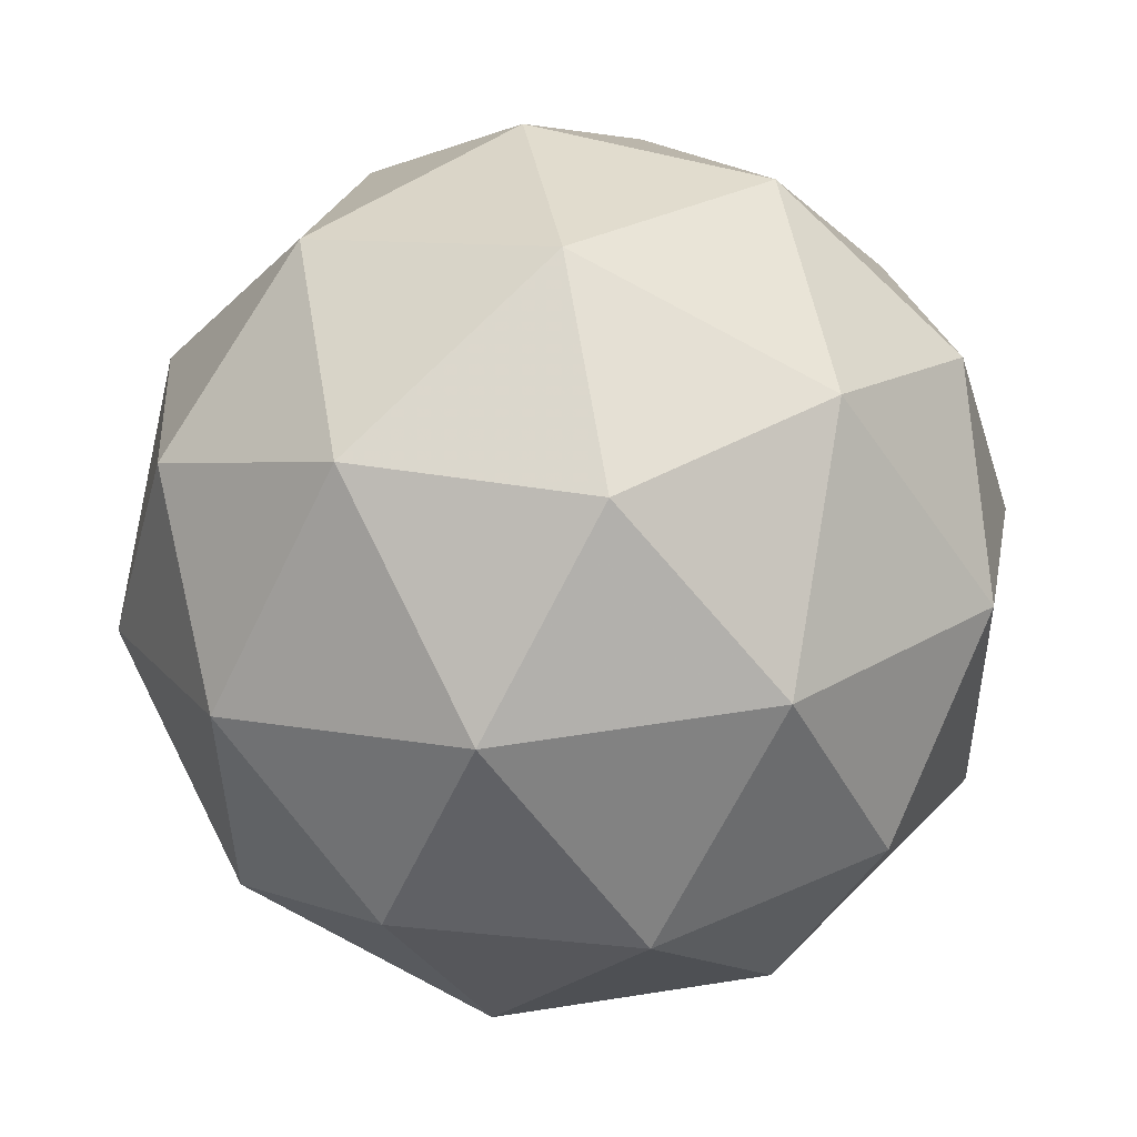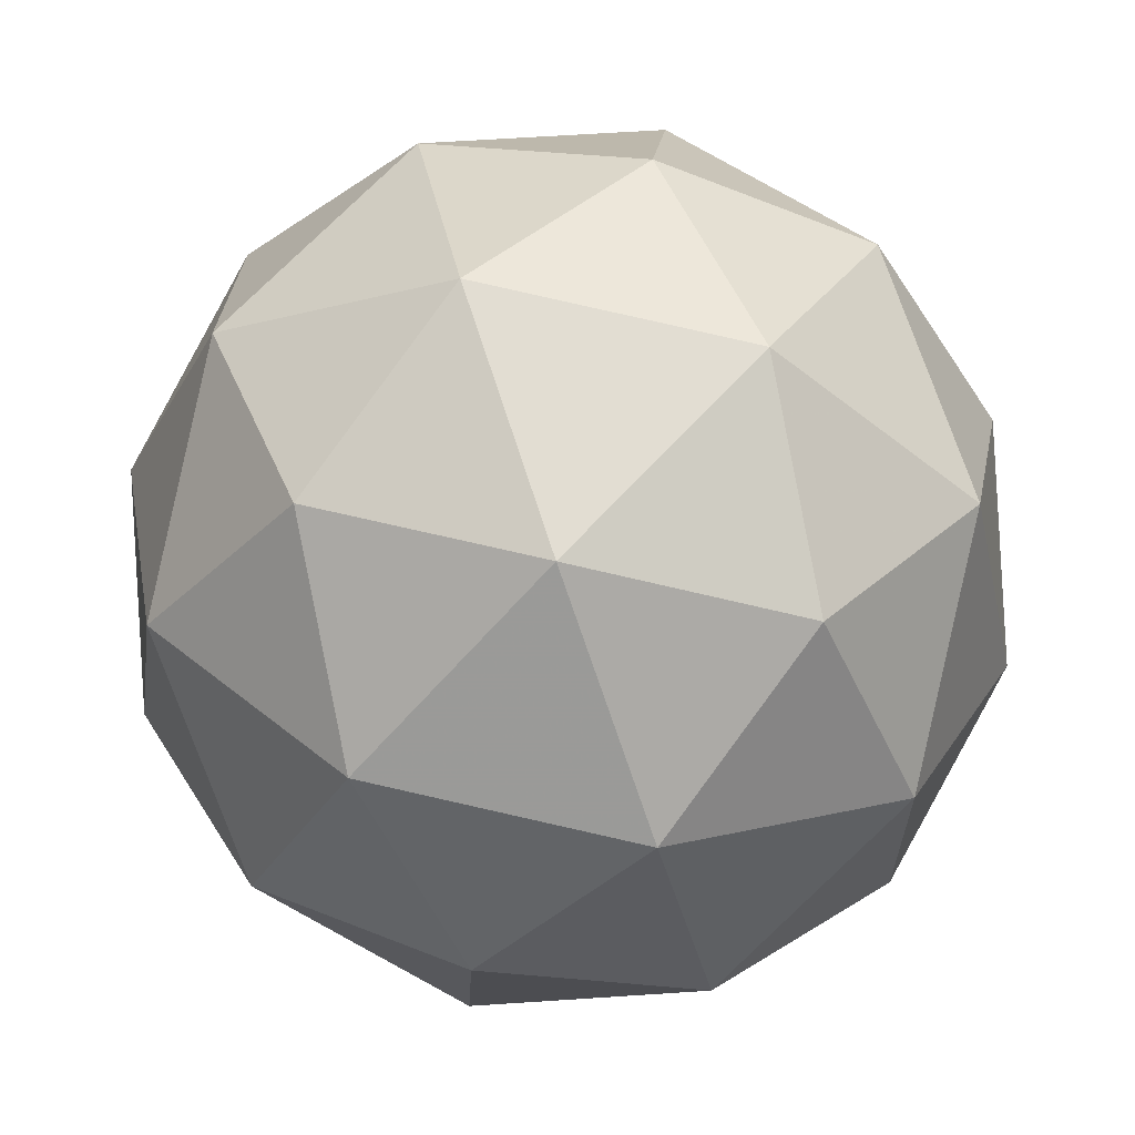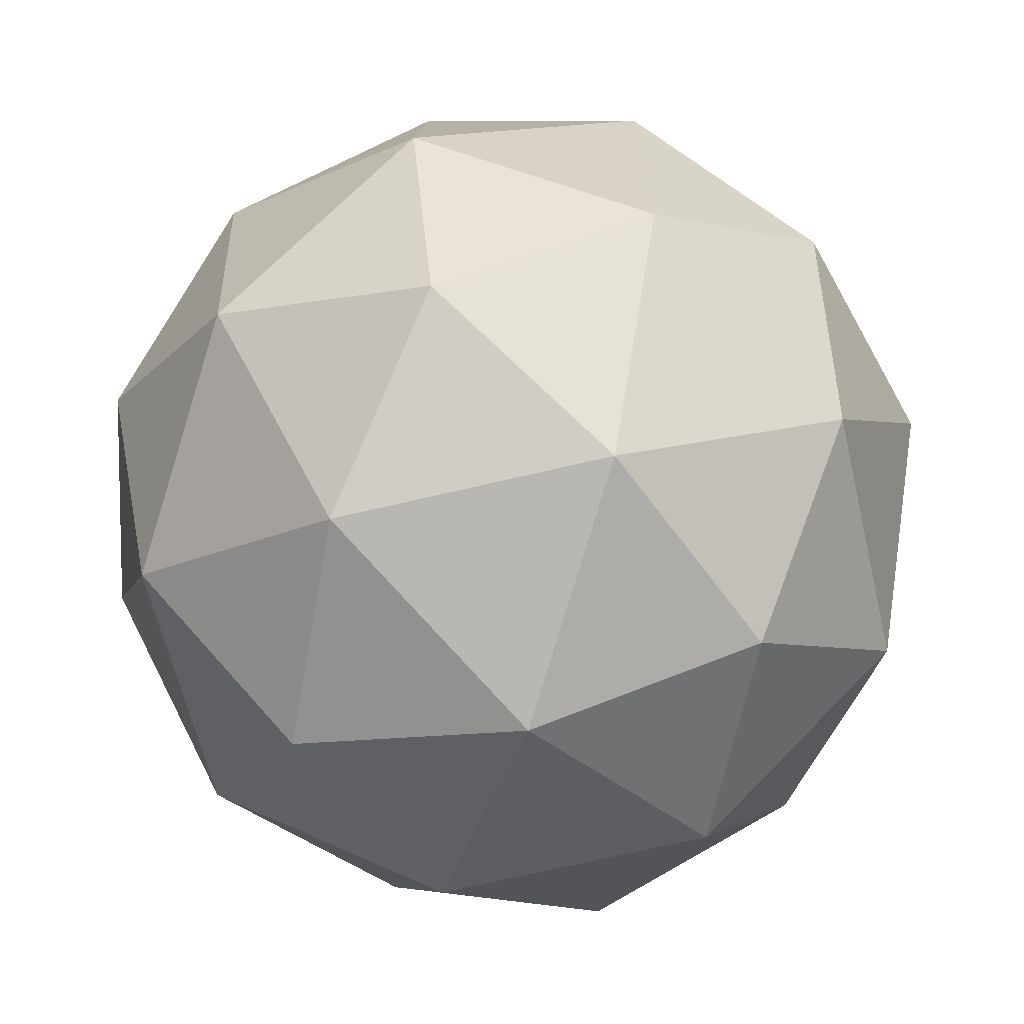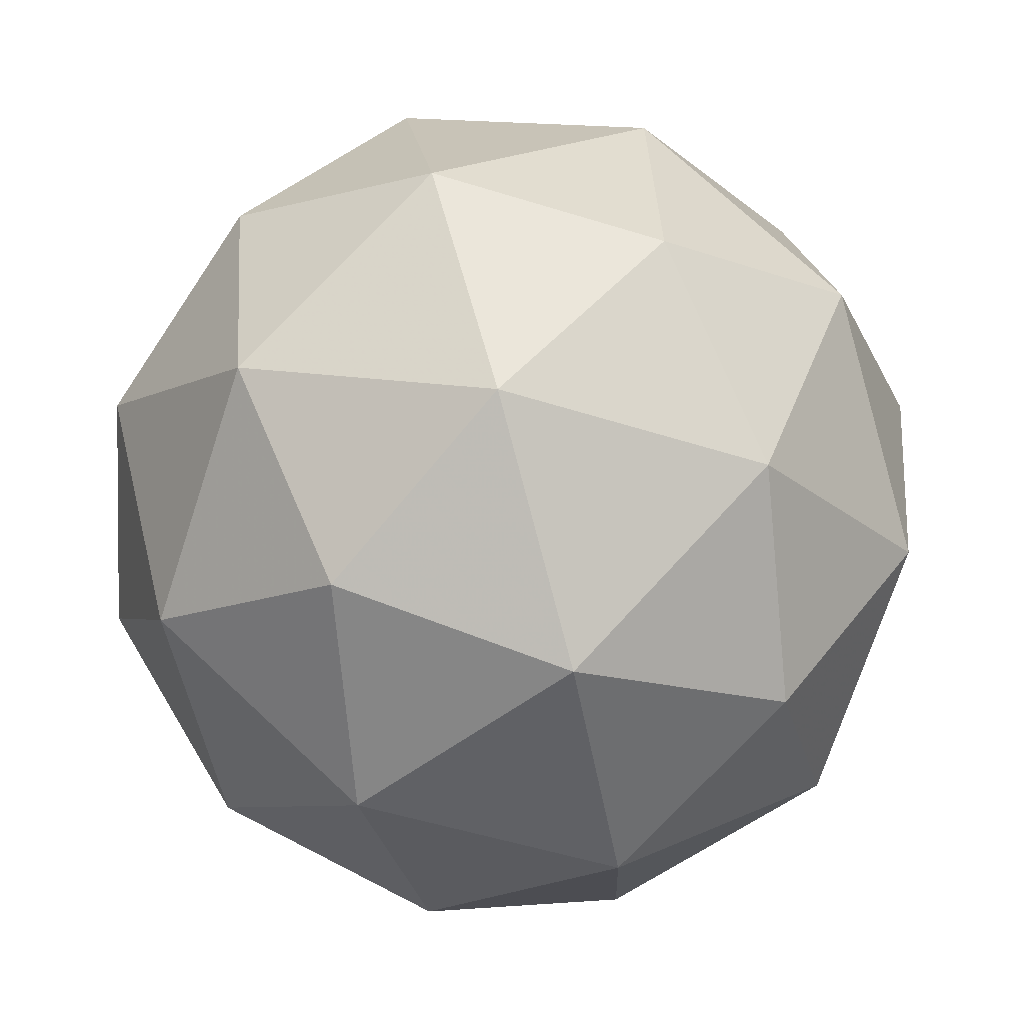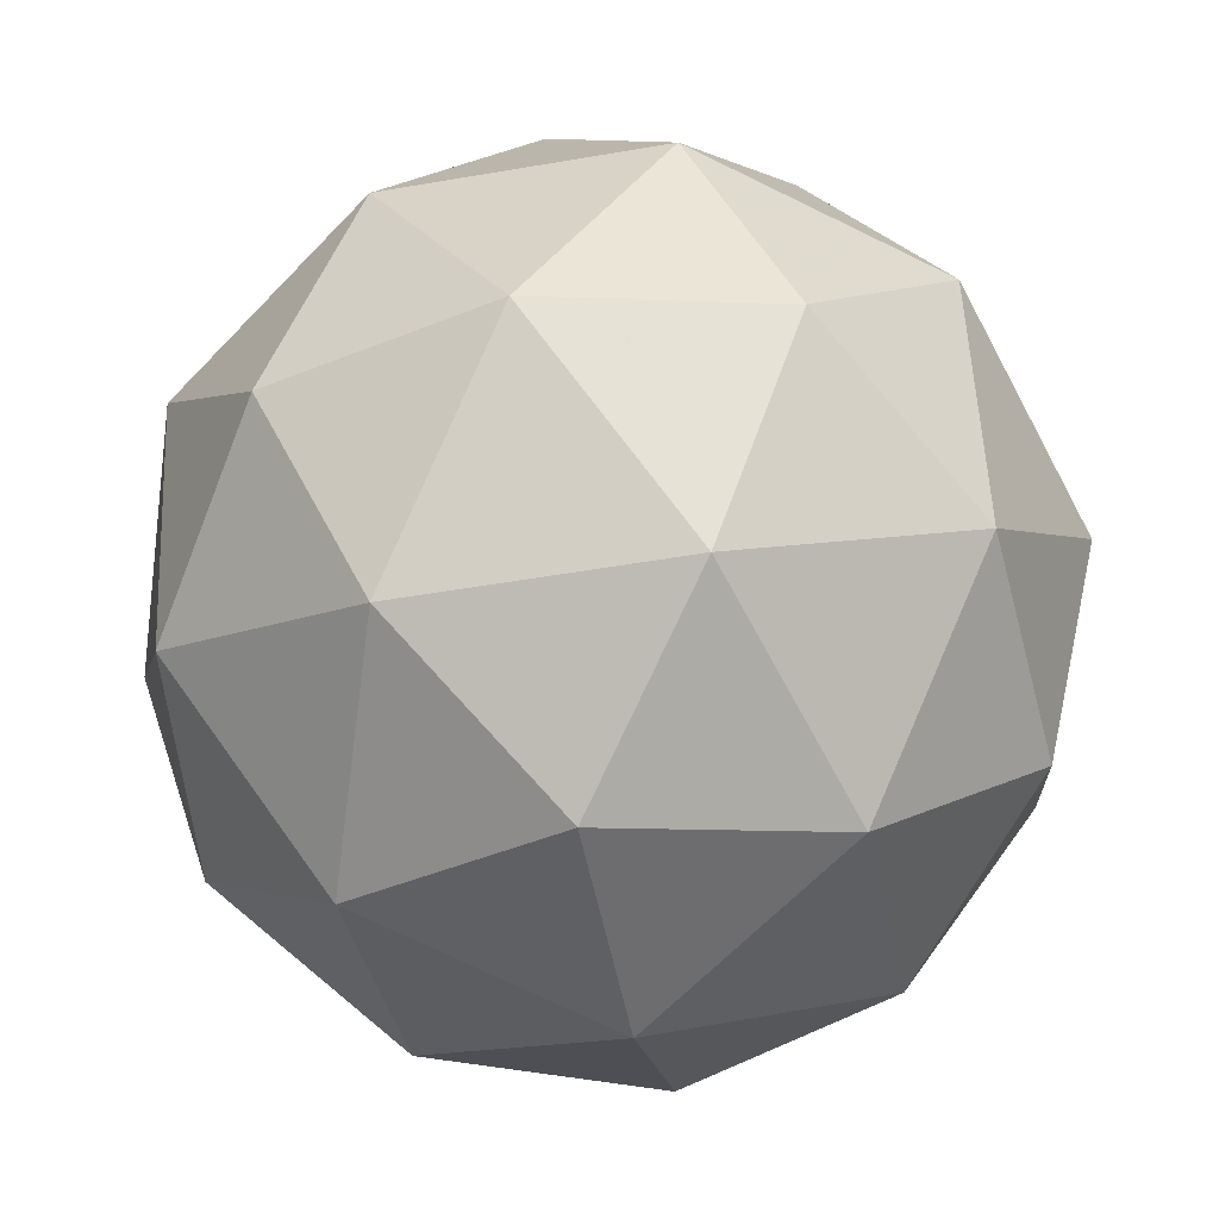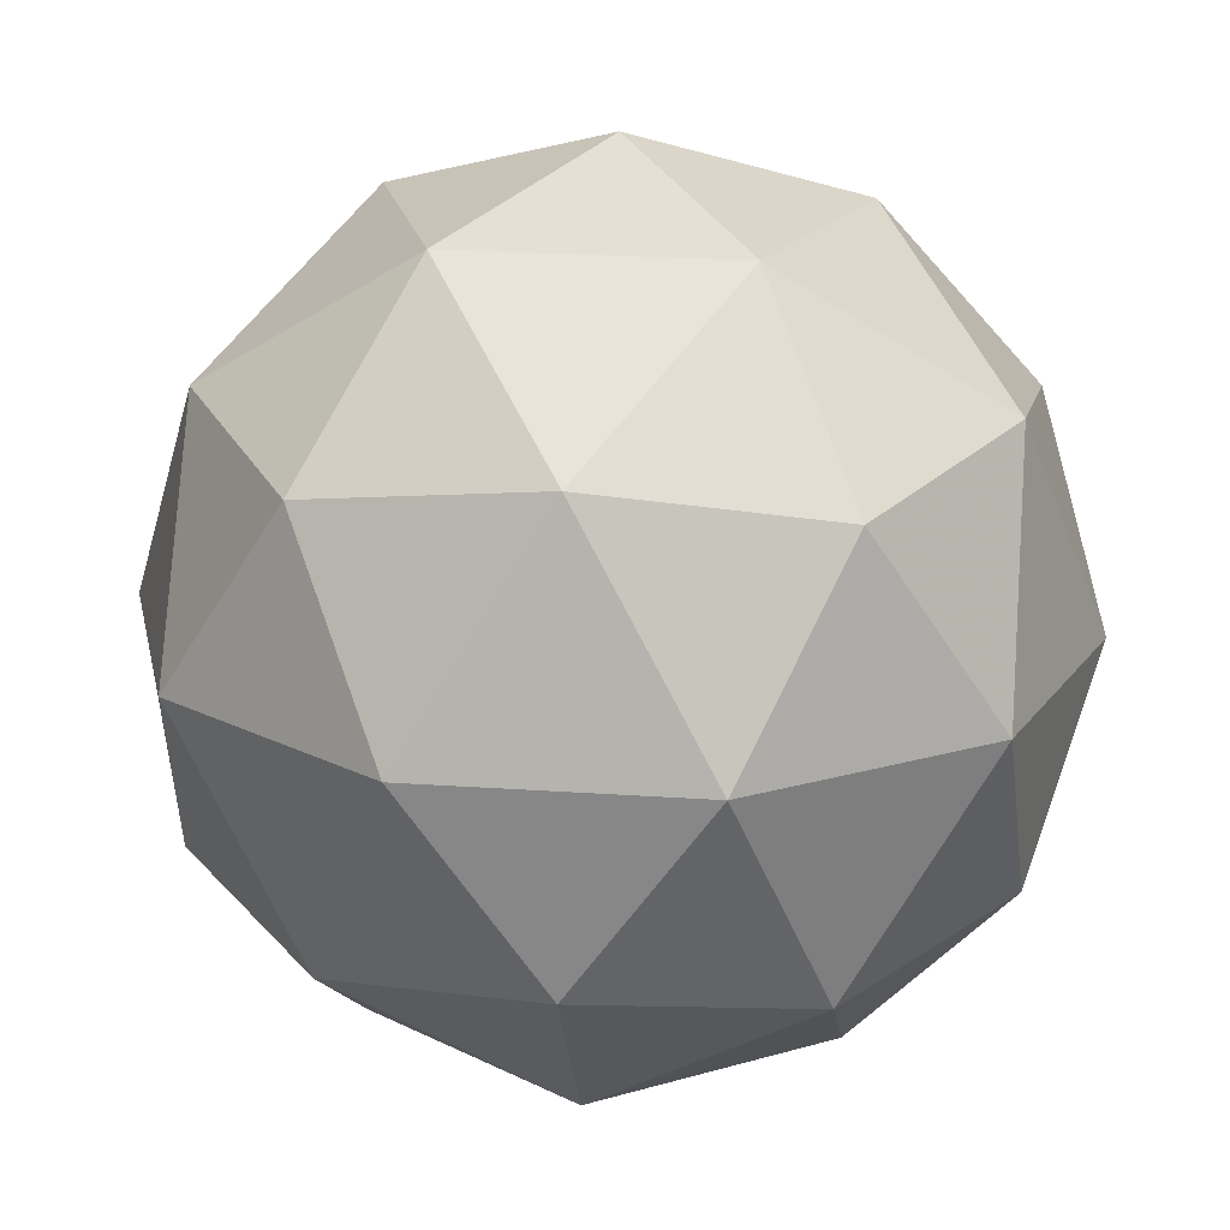
<metadata>
{"format":"obj","ext":"obj","renderer":"f3d","projection":"perspective","resolution":1024,"background":"white","views":[{"elev":-51.7,"azim":63.2,"up":"+Y"},{"elev":-9.8,"azim":-28.3,"up":"+Y"},{"elev":71.3,"azim":146.0,"up":"+Z"},{"elev":-24.0,"azim":-41.6,"up":"+Z"},{"elev":-52.8,"azim":-157.7,"up":"+Z"},{"elev":44.9,"azim":-54.3,"up":"+Y"}]}
</metadata>
<code>
v 1.136 -0.0573 -0.8719
v 1.085 -0.0219 -0.8149
v 1.168 -0.00511 -0.814
v 1.209 -0.07572 -0.834
v 1.152 -0.1361 -0.8472
v 1.075 -0.1029 -0.8354
v 1.127 -0.01844 -0.7418
v 1.203 -0.0517 -0.7536
v 1.193 -0.1327 -0.7741
v 1.111 -0.1495 -0.775
v 1.07 -0.07888 -0.755
v 1.143 -0.09729 -0.7171
v 1.154 -0.02311 -0.8515
v 1.106 -0.03299 -0.852
v 1.124 -0.002308 -0.818
v 1.07 -0.05978 -0.8305
v 1.1 -0.08059 -0.864
v 1.178 -0.06461 -0.8632
v 1.197 -0.03394 -0.8292
v 1.145 -0.1001 -0.871
v 1.187 -0.111 -0.8487
v 1.109 -0.1269 -0.8495
v 1.067 -0.04567 -0.7832
v 1.061 -0.09327 -0.7953
v 1.149 -0.0002733 -0.775
v 1.1 -0.01014 -0.7755
v 1.218 -0.06132 -0.7937
v 1.193 -0.01982 -0.782
v 1.178 -0.1444 -0.8135
v 1.212 -0.1089 -0.8058
v 1.085 -0.1348 -0.807
v 1.13 -0.1543 -0.814
v 1.091 -0.04363 -0.7403
v 1.169 -0.02766 -0.7395
v 1.208 -0.09481 -0.7585
v 1.154 -0.1523 -0.771
v 1.082 -0.1207 -0.7598
v 1.134 -0.05446 -0.718
v 1.1 -0.08998 -0.7258
v 1.179 -0.074 -0.725
v 1.173 -0.1216 -0.737
v 1.124 -0.1315 -0.7375
f 1 14 13
f 2 14 16
f 1 13 18
f 1 18 20
f 1 20 17
f 2 16 23
f 3 15 25
f 4 19 27
f 5 21 29
f 6 22 31
f 2 23 26
f 3 25 28
f 4 27 30
f 5 29 32
f 6 31 24
f 7 33 38
f 8 34 40
f 9 35 41
f 10 36 42
f 11 37 39
f 39 42 12
f 39 37 42
f 37 10 42
f 42 41 12
f 42 36 41
f 36 9 41
f 41 40 12
f 41 35 40
f 35 8 40
f 40 38 12
f 40 34 38
f 34 7 38
f 38 39 12
f 38 33 39
f 33 11 39
f 24 37 11
f 24 31 37
f 31 10 37
f 32 36 10
f 32 29 36
f 29 9 36
f 30 35 9
f 30 27 35
f 27 8 35
f 28 34 8
f 28 25 34
f 25 7 34
f 26 33 7
f 26 23 33
f 23 11 33
f 31 32 10
f 31 22 32
f 22 5 32
f 29 30 9
f 29 21 30
f 21 4 30
f 27 28 8
f 27 19 28
f 19 3 28
f 25 26 7
f 25 15 26
f 15 2 26
f 23 24 11
f 23 16 24
f 16 6 24
f 17 22 6
f 17 20 22
f 20 5 22
f 20 21 5
f 20 18 21
f 18 4 21
f 18 19 4
f 18 13 19
f 13 3 19
f 16 17 6
f 16 14 17
f 14 1 17
f 13 15 3
f 13 14 15
f 14 2 15

</code>
